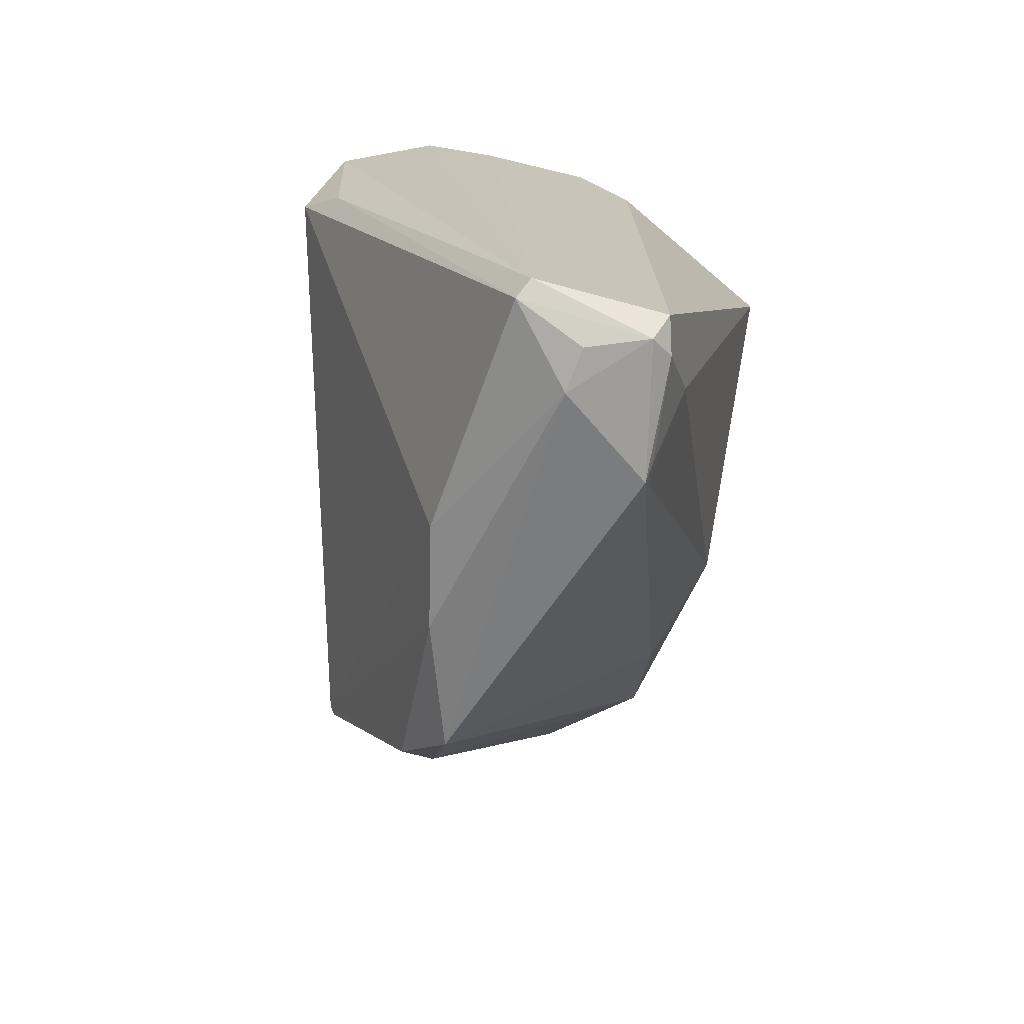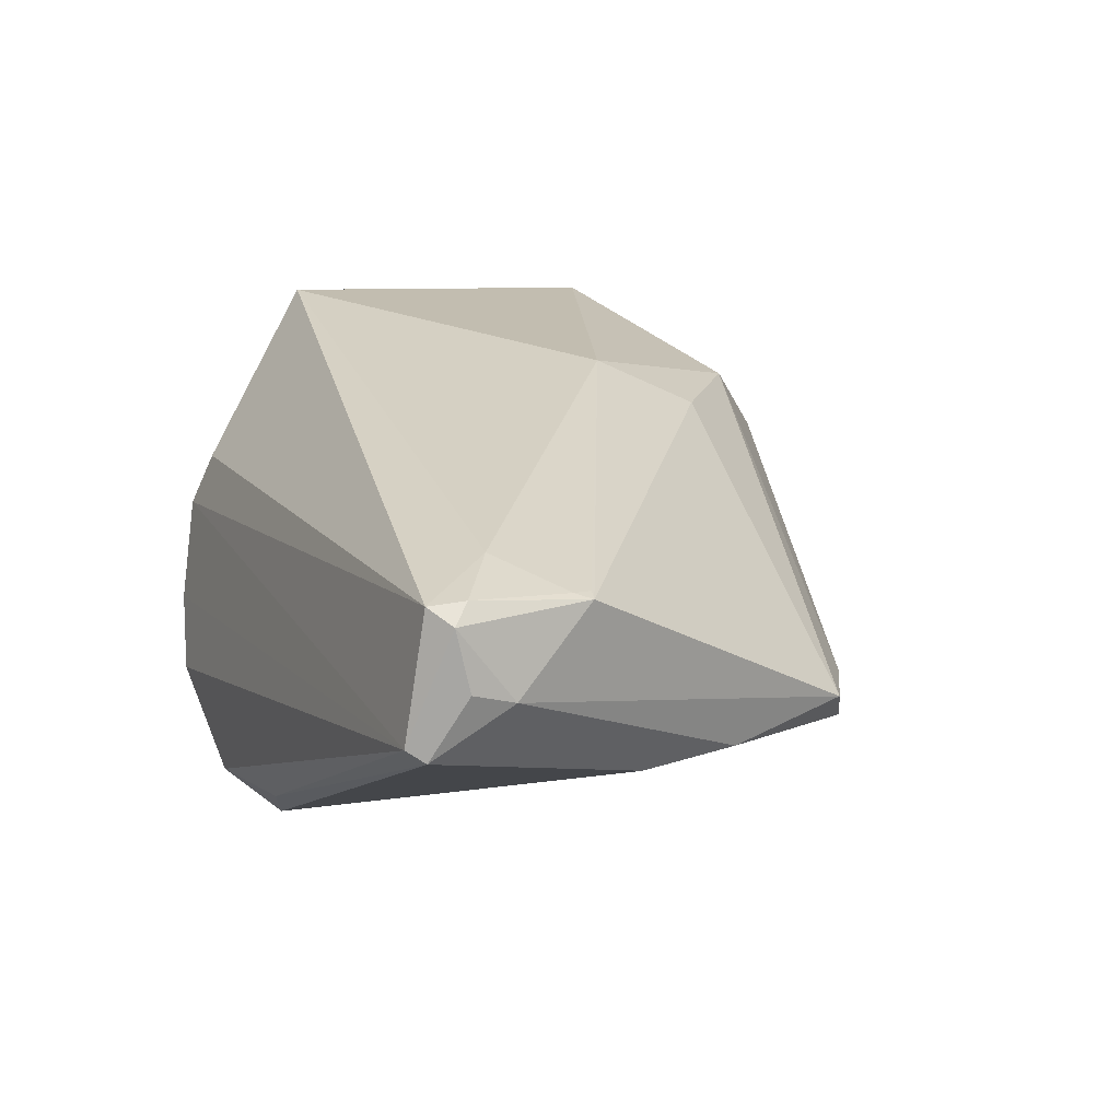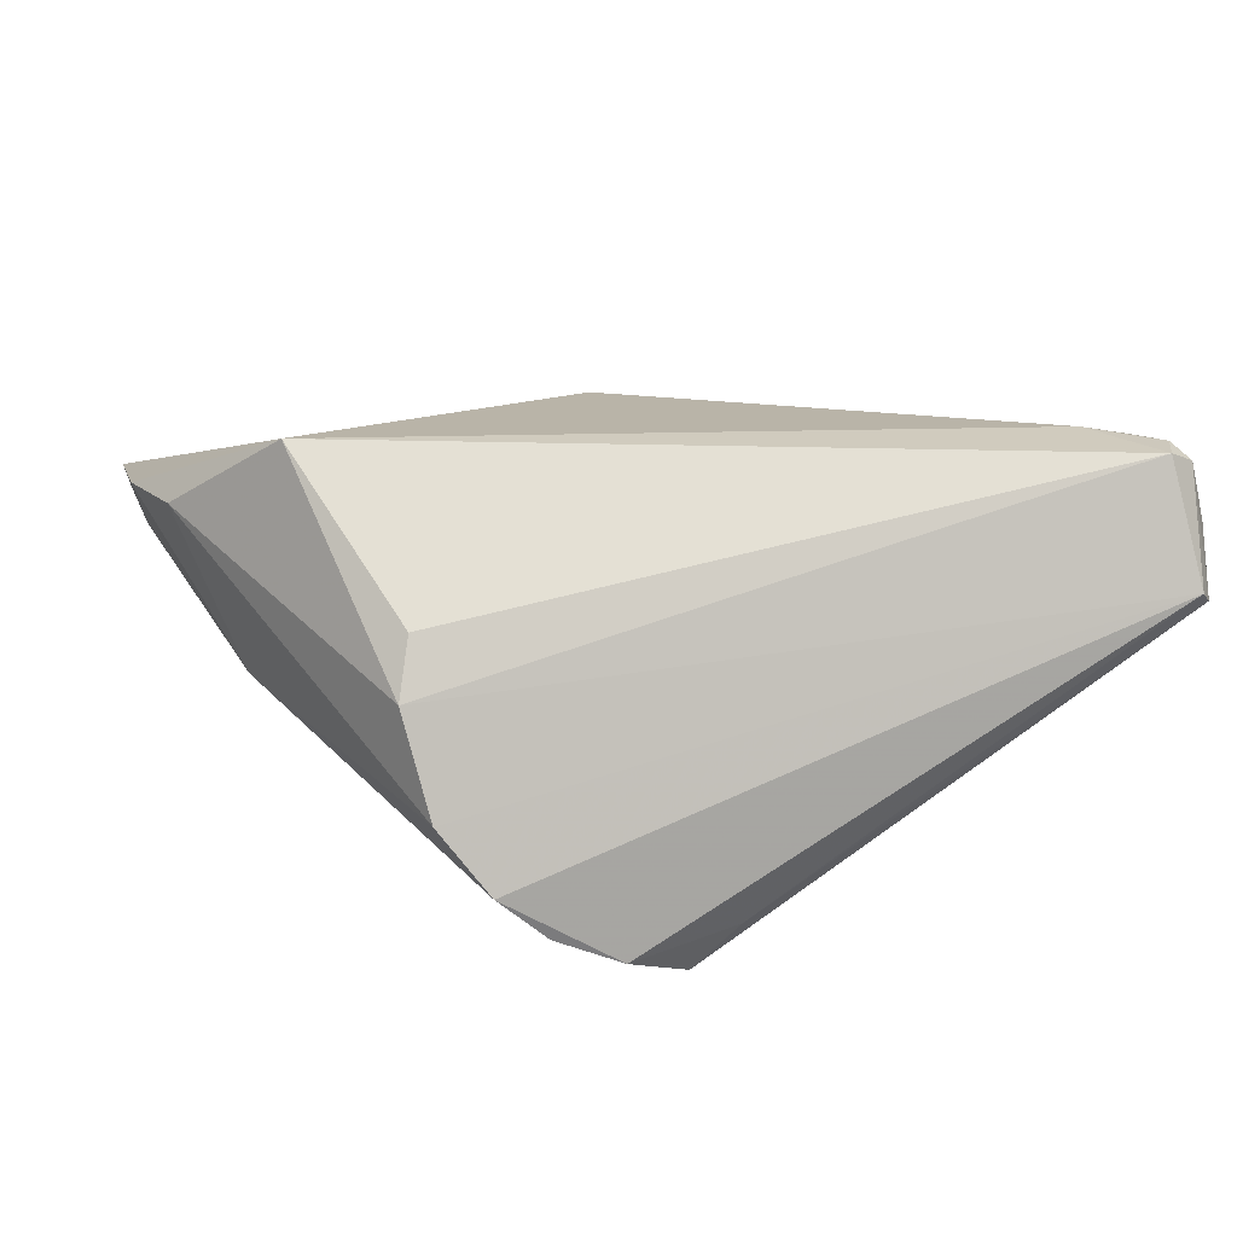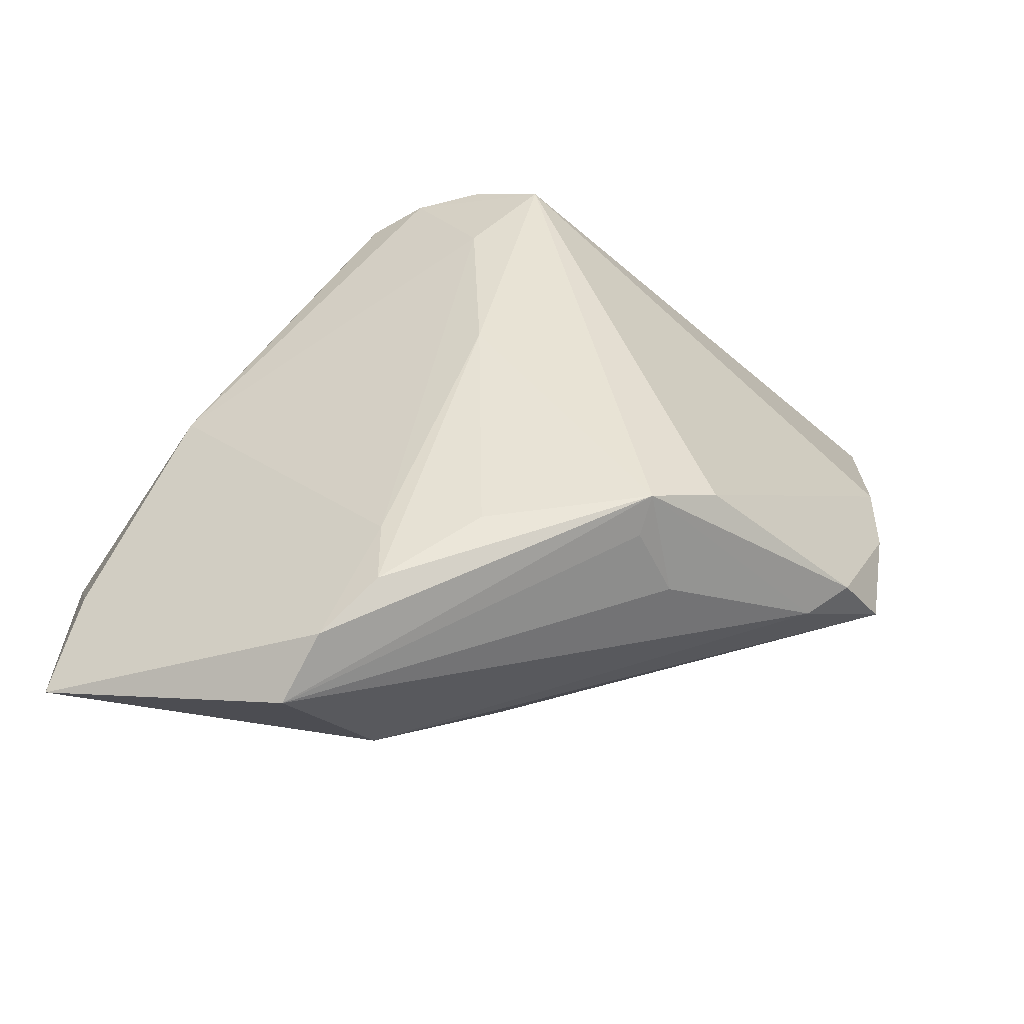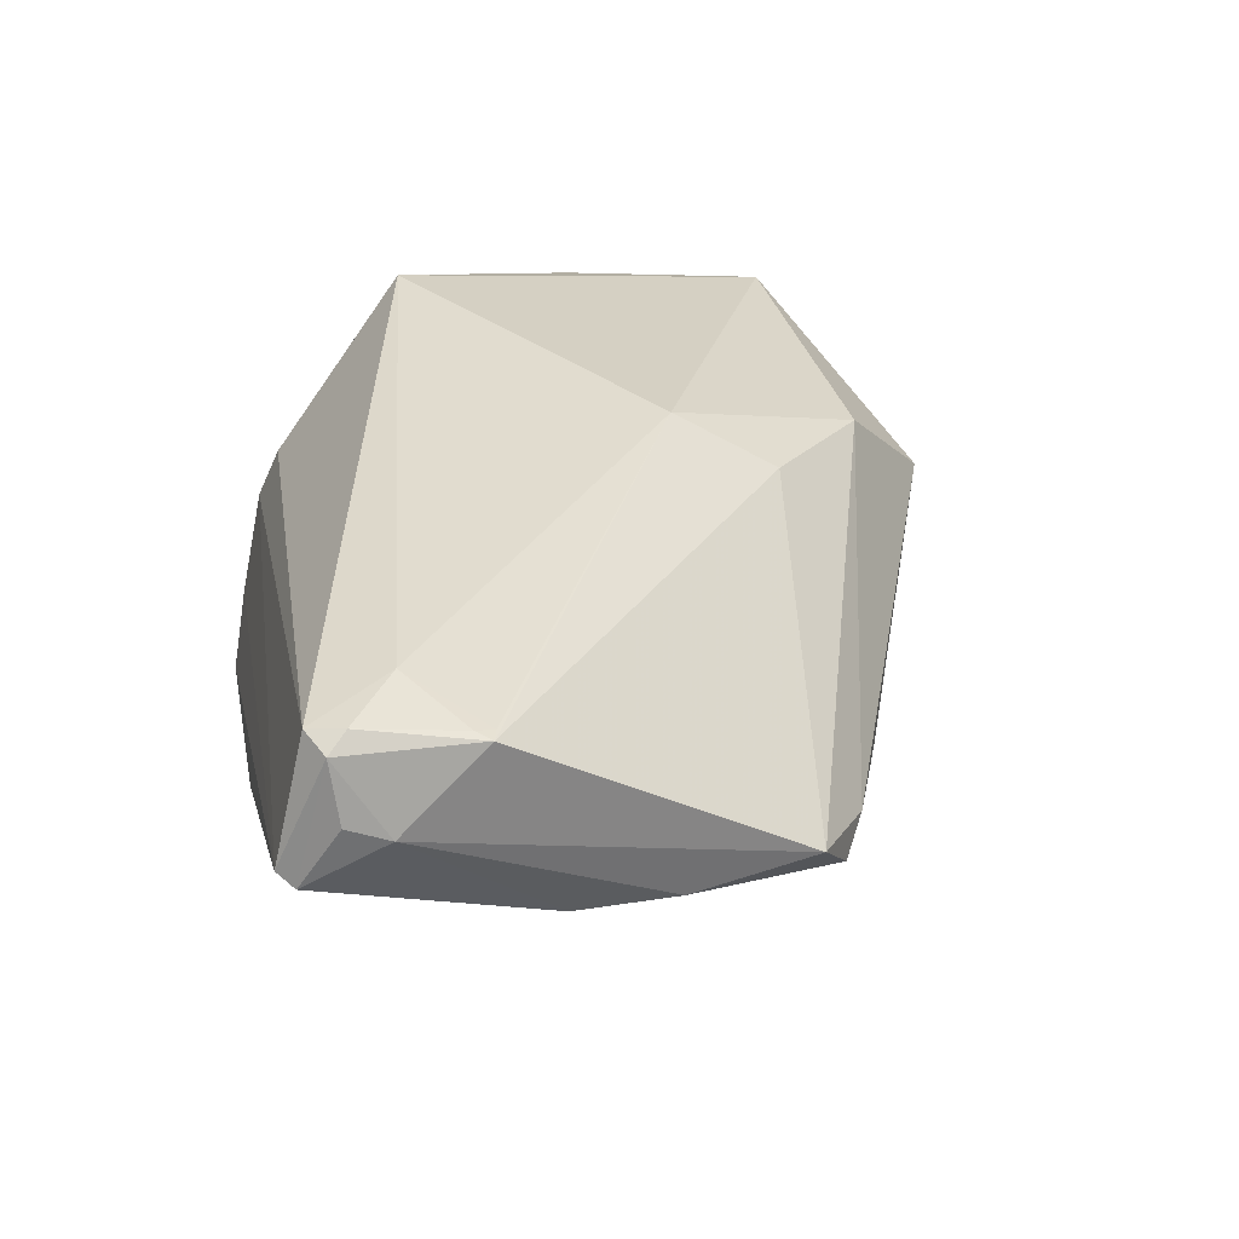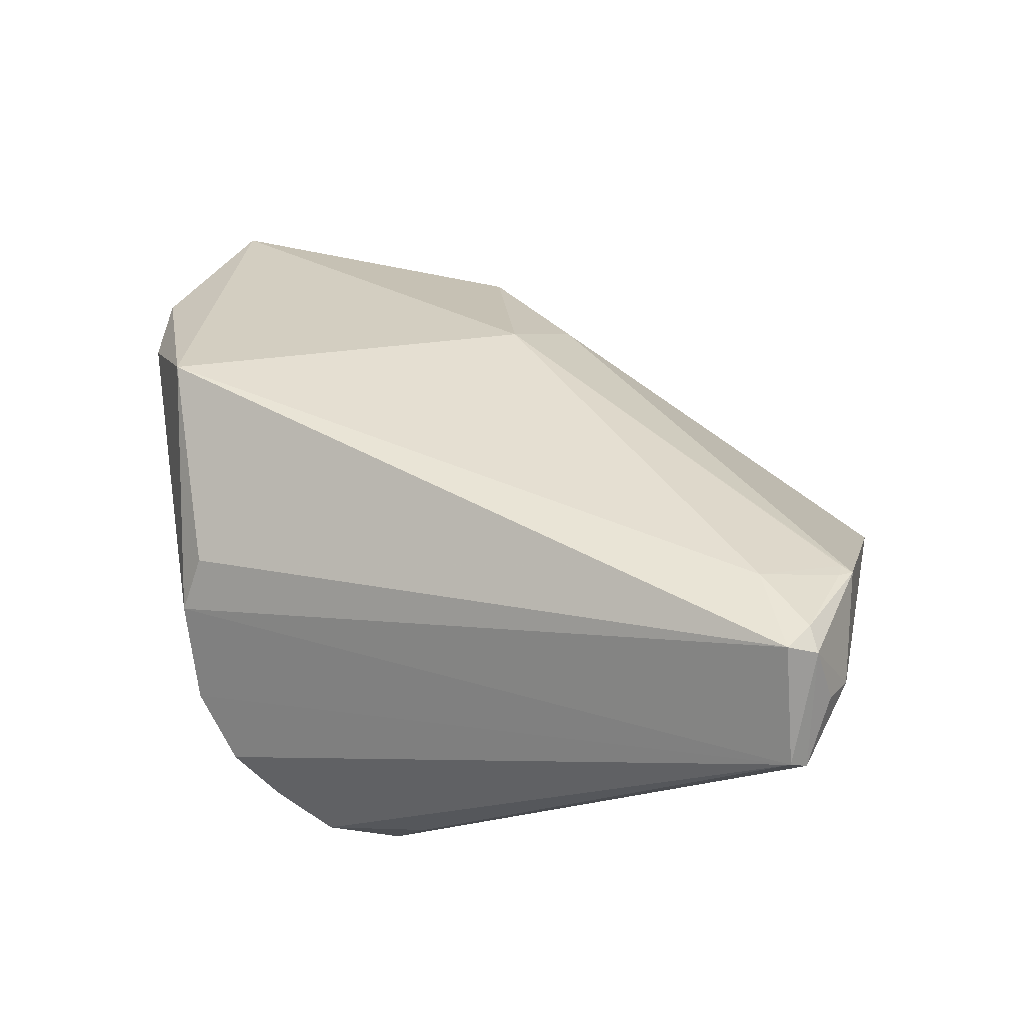
<metadata>
{"format":"obj","ext":"obj","renderer":"f3d","projection":"perspective","resolution":1024,"background":"white","views":[{"elev":19.2,"azim":-79.2,"up":"+Y"},{"elev":26.6,"azim":-116.9,"up":"+Z"},{"elev":16.1,"azim":168.1,"up":"+Z"},{"elev":-56.1,"azim":171.7,"up":"+Y"},{"elev":33.9,"azim":-101.8,"up":"+Z"},{"elev":39.3,"azim":-158.0,"up":"+Z"}]}
</metadata>
<code>
v 0.04432 -0.01325 0.008606
v 0.007329 0.0245 -0.02026
v 0.01839 0.0368 -0.01302
v -0.01075 -0.022 -0.01372
v 0.01252 -0.02673 0.01223
v 0.01353 0.03643 -0.01724
v -0.04262 0.03019 0.0221
v 0.006285 0.004703 -0.01893
v 0.04629 -0.02519 0.01202
v -0.0457 0.03142 0.01489
v 0.01464 -0.0224 -0.0113
v 0.04558 -0.01809 0.01108
v -0.04299 0.0205 0.02072
v -0.04408 0.03205 0.02068
v 0.01944 -0.03379 -0.006017
v 0.02212 -0.0368 0.0004729
v 0.0005819 0.03293 -0.02269
v -0.04402 0.01906 0.02024
v -0.04142 0.03354 0.02176
v 0.007003 0.0368 -0.01987
v -0.01137 -0.02077 -0.01771
v -0.03991 -0.009567 0.001173
v -0.04191 0.003113 0.0002532
v -0.03507 -0.01303 -0.004273
v 0.005055 -0.02261 -0.01405
v 0.02423 0.03023 0.008759
v -0.04276 0.01868 0.02039
v -0.001086 -0.0152 0.01587
v 0.001783 -0.005303 0.02144
v 0.0145 -0.02941 -0.0102
v -0.01832 -0.0166 -0.01607
v -0.01491 -0.02176 -0.007507
v -0.04371 0.0368 0.01001
v -0.04494 0.03528 0.008876
v 0.02315 0.035 -0.00685
v 0.03635 0.008831 -0.0005091
v 0.03313 0.01615 0.02269
v -0.04227 0.01308 0.0005372
v -0.04629 0.02745 0.01347
v 0.04278 0.005012 0.01483
v -0.03104 -0.01553 -0.002126
v 0.04583 -0.003876 0.0149
v -0.003633 0.03491 -0.01783
v 0.02548 0.03244 0.003165
v -0.0362 0.02553 0.02269
f 33 20 43
f 20 17 43
f 6 17 20
f 23 39 38
f 29 5 9
f 22 23 24
f 18 39 22
f 22 39 23
f 25 30 21
f 9 5 16
f 33 35 3
f 3 20 33
f 3 6 20
f 30 25 8
f 8 21 17
f 8 25 21
f 35 40 36
f 36 3 35
f 6 3 36
f 34 38 39
f 17 38 34
f 33 43 34
f 34 43 17
f 14 39 18
f 14 19 33
f 33 34 14
f 17 21 31
f 31 38 17
f 31 21 24
f 24 23 31
f 23 38 31
f 42 36 40
f 18 22 28
f 28 22 5
f 28 29 18
f 5 29 28
f 44 40 35
f 19 26 44
f 44 35 33
f 33 19 44
f 9 16 15
f 21 30 15
f 15 16 21
f 5 22 41
f 41 16 5
f 41 22 24
f 24 21 41
f 6 36 2
f 17 6 2
f 2 8 17
f 10 34 39
f 39 14 10
f 10 14 34
f 18 29 27
f 27 13 18
f 19 14 7
f 7 14 18
f 18 13 7
f 12 42 9
f 19 7 45
f 45 7 13
f 45 27 29
f 13 27 45
f 40 44 37
f 37 44 26
f 37 42 40
f 37 26 19
f 19 45 37
f 37 45 29
f 37 29 9
f 9 42 37
f 9 15 1
f 1 12 9
f 36 42 1
f 42 12 1
f 32 41 21
f 16 41 32
f 8 2 11
f 11 2 36
f 30 8 11
f 11 15 30
f 36 1 11
f 11 1 15
f 21 16 4
f 4 32 21
f 16 32 4

</code>
